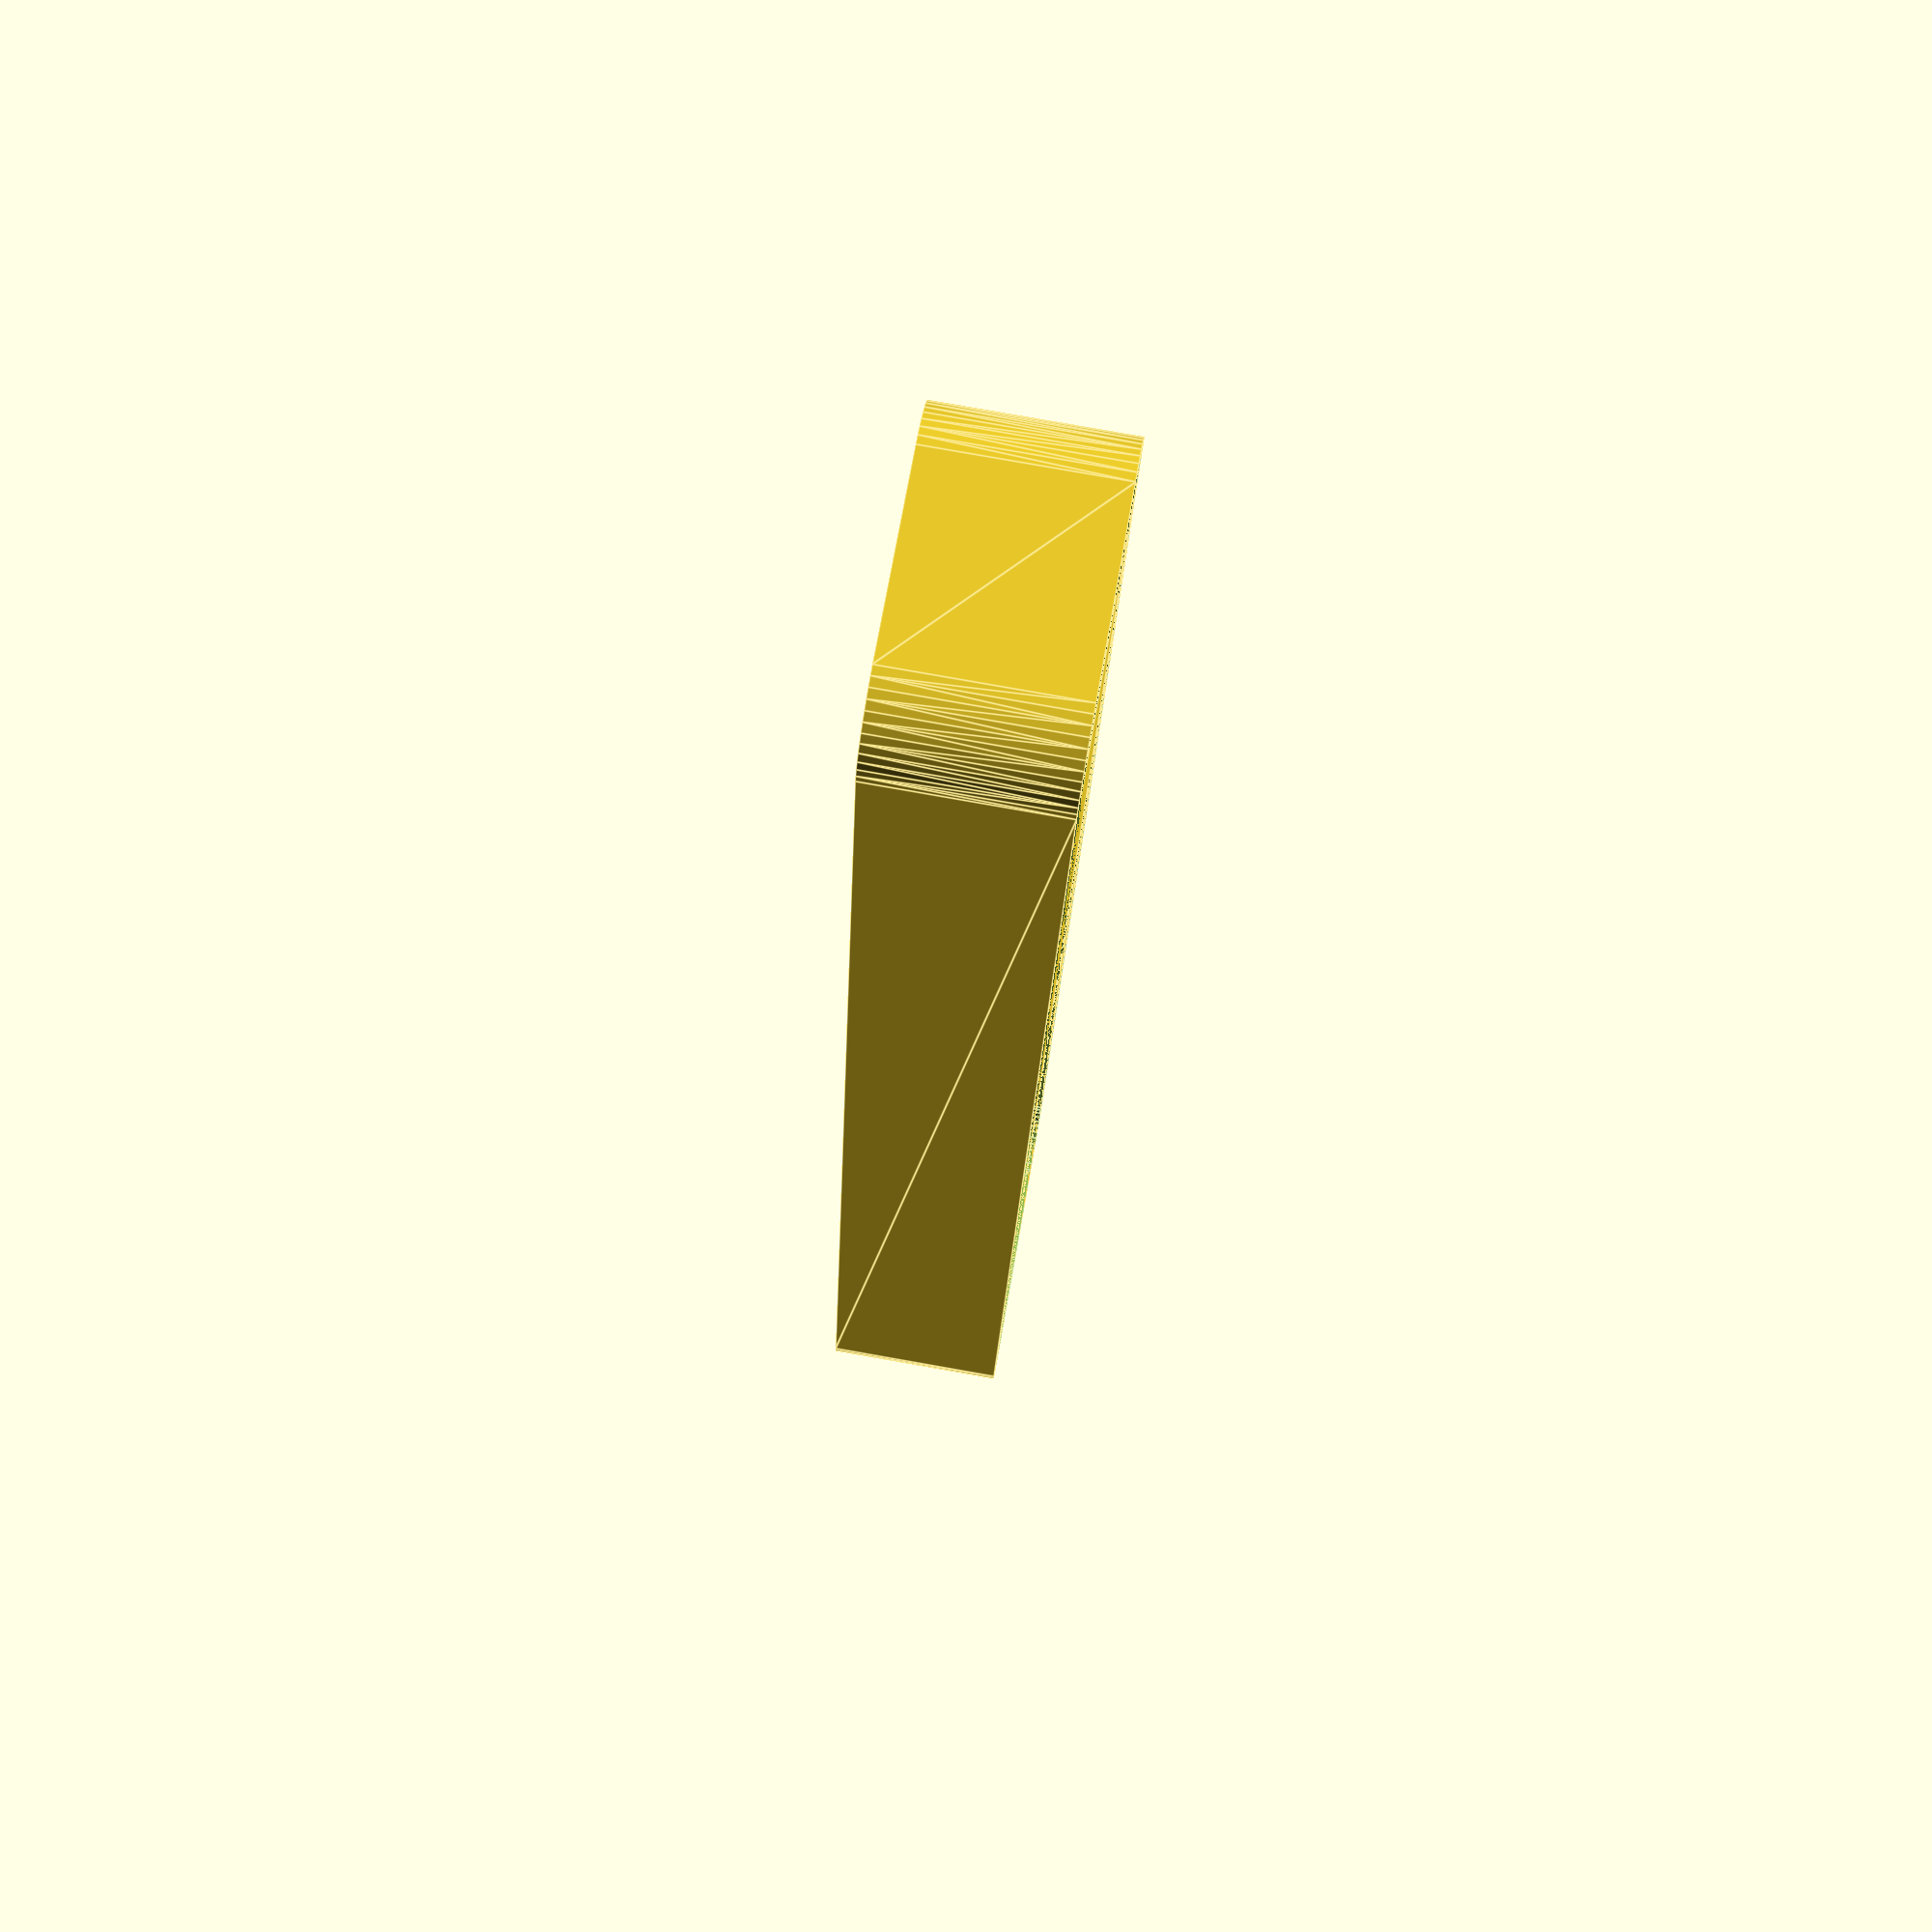
<openscad>
$fn = 50;


difference() {
	union() {
		hull() {
			translate(v = [-6.2500000000, 55.0000000000, 0]) {
				cylinder(h = 12, r = 5);
			}
			translate(v = [6.2500000000, 55.0000000000, 0]) {
				cylinder(h = 12, r = 5);
			}
			translate(v = [-6.2500000000, -55.0000000000, 0]) {
				cylinder(h = 12, r = 5);
			}
			translate(v = [6.2500000000, -55.0000000000, 0]) {
				cylinder(h = 12, r = 5);
			}
		}
	}
	union() {
		translate(v = [0, 0, 2]) {
			hull() {
				translate(v = [-6.2500000000, 55.0000000000, 0]) {
					cylinder(h = 10, r = 4);
				}
				translate(v = [6.2500000000, 55.0000000000, 0]) {
					cylinder(h = 10, r = 4);
				}
				translate(v = [-6.2500000000, -55.0000000000, 0]) {
					cylinder(h = 10, r = 4);
				}
				translate(v = [6.2500000000, -55.0000000000, 0]) {
					cylinder(h = 10, r = 4);
				}
			}
		}
	}
}
</openscad>
<views>
elev=99.1 azim=191.5 roll=260.0 proj=p view=edges
</views>
